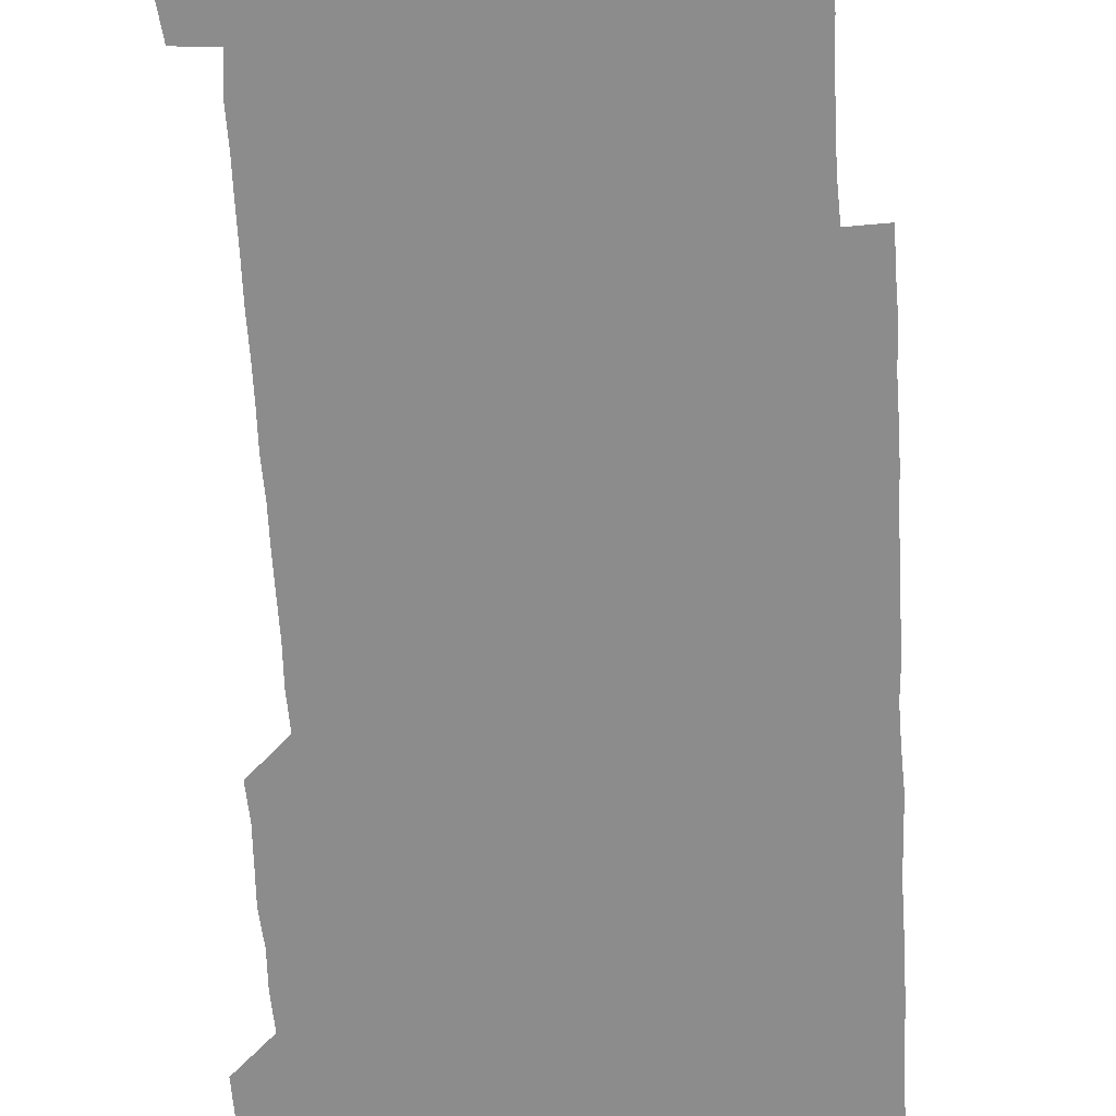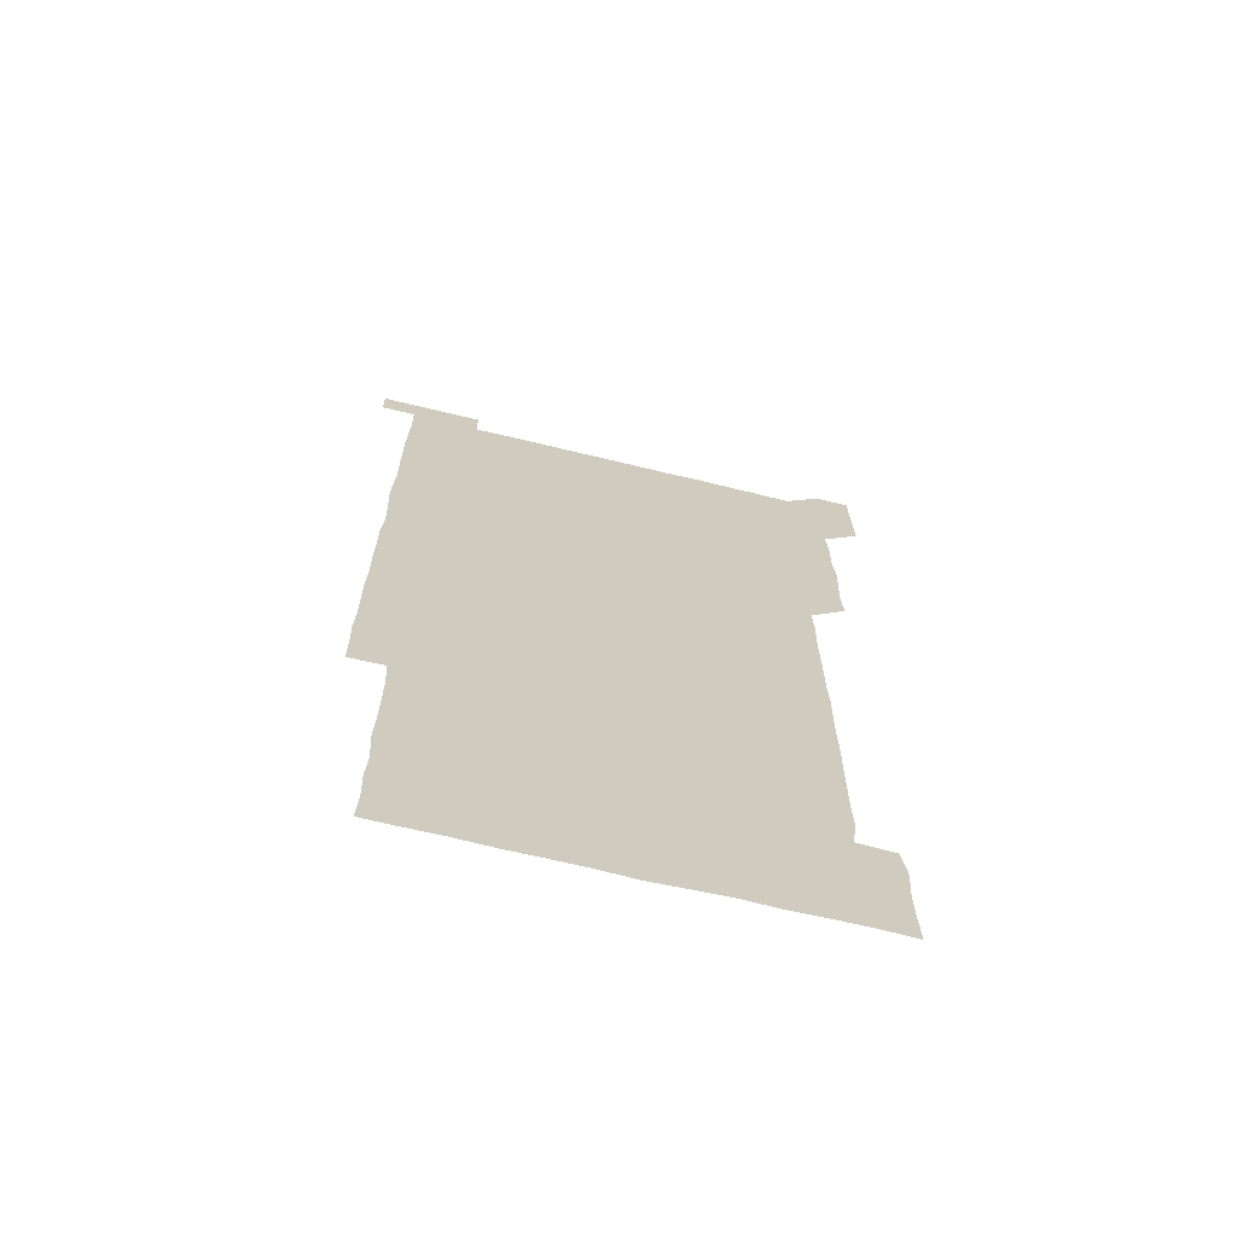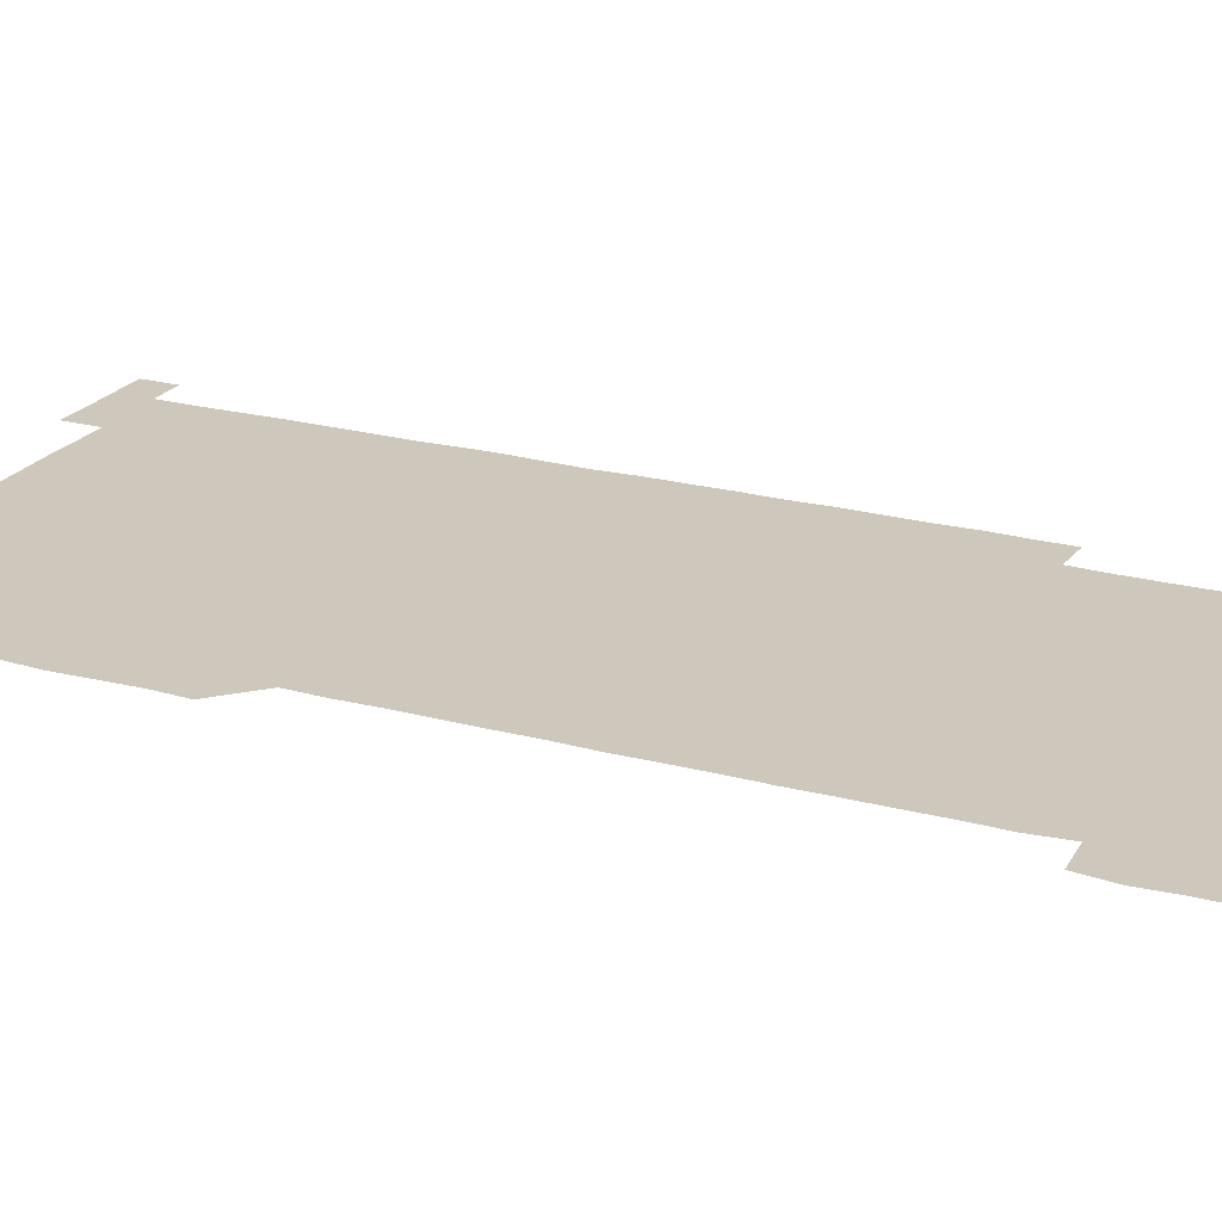
<metadata>
{"format":"obj","ext":"obj","renderer":"f3d","projection":"perspective","resolution":1024,"background":"white","views":[{"elev":-64.3,"azim":3.3,"up":"+Z"},{"elev":-68.8,"azim":166.4,"up":"+Y"},{"elev":21.9,"azim":-64.5,"up":"+Z"}]}
</metadata>
<code>
v 450.1 556.9 0
v 450.4 571 0
v 450.8 585.9 0
v 450.8 600.8 0
v 465.4 165.6 0
v 465.8 180.1 0
v 465.8 195.7 0
v 464.8 209.8 0
v 466.6 224.4 0
v 465 451.1 0
v 465.9 465.9 0
v 465.3 480.9 0
v 464.8 495.6 0
v 466 510.6 0
v 465.5 525.8 0
v 466.3 541.3 0
v 466.1 556.2 0
v 466.4 570.9 0
v 466.2 585.8 0
v 465.7 600.6 0
v 480 166.3 0
v 481.4 181.4 0
v 482.5 196.5 0
v 480.5 210.7 0
v 482.1 225.4 0
v 480.6 239.9 0
v 480.8 255.1 0
v 480.6 270.2 0
v 480.6 285.4 0
v 480.3 300.4 0
v 480.5 315.4 0
v 480.4 330.6 0
v 480.1 345.3 0
v 480.6 360.3 0
v 480.5 375.4 0
v 480.6 390.5 0
v 480.7 405.7 0
v 480.3 420.8 0
v 480.8 436.1 0
v 480.5 451.1 0
v 481.4 466 0
v 480.3 481 0
v 481.4 496.1 0
v 481.3 511 0
v 480.5 525.9 0
v 481.7 540.9 0
v 481.1 556.1 0
v 480.9 571 0
v 481.2 585.5 0
v 495.2 166.2 0
v 496.3 181.5 0
v 495.8 195.8 0
v 495.8 210.6 0
v 496.7 226.1 0
v 495.3 240.5 0
v 496.7 256.2 0
v 496.2 271 0
v 496.5 286.2 0
v 496.6 301.2 0
v 496.3 316.1 0
v 496.2 331 0
v 496.4 346.2 0
v 496 361 0
v 496.3 376.1 0
v 496.4 391.1 0
v 496.1 406 0
v 496.3 421.1 0
v 496.2 436 0
v 495.8 451 0
v 496.2 466 0
v 496.4 481.2 0
v 496 496 0
v 496.5 511 0
v 496.2 526.1 0
v 496.2 540.9 0
v 496.8 555.6 0
v 496.1 570.9 0
v 495.9 586 0
v 509.9 165.6 0
v 511 181.1 0
v 510.2 195.3 0
v 512.2 212.2 0
v 511.7 226.4 0
v 511.3 241.3 0
v 511.1 256 0
v 511.2 271.1 0
v 511.7 286.5 0
v 511 301 0
v 511.1 316 0
v 511.4 331.2 0
v 510.6 345.9 0
v 511 360.9 0
v 511.7 376.4 0
v 511.3 391.1 0
v 511.2 406.1 0
v 510.9 421 0
v 511.4 436.1 0
v 511.4 451.1 0
v 511.2 466 0
v 511.4 481 0
v 511.2 496 0
v 511 511 0
v 511.1 526 0
v 511.1 541 0
v 511.3 555.8 0
v 511.3 570.5 0
v 510.8 586.3 0
v 525.7 166.4 0
v 526 180.9 0
v 526.3 196.8 0
v 526.6 212 0
v 526 225.9 0
v 526.9 241.8 0
v 526 256 0
v 526.2 271.2 0
v 526.2 286.1 0
v 526.2 301.1 0
v 525.7 315.8 0
v 526.5 331.5 0
v 526.5 346.3 0
v 525.9 361 0
v 526 376 0
v 526.3 391.2 0
v 526.2 406.1 0
v 526.3 421 0
v 525.6 435.9 0
v 526.2 451.1 0
v 526.2 466.1 0
v 526.2 481 0
v 526.3 496 0
v 526.1 511 0
v 525.9 526 0
v 526.5 540.7 0
v 526.2 555.8 0
v 526.1 570.8 0
v 525.4 586.6 0
v 540.6 165.5 0
v 541.5 182 0
v 541.2 196.5 0
v 541 211 0
v 541.3 226.6 0
v 541.2 241.4 0
v 540.9 255.9 0
v 541.2 271.1 0
v 541.3 286.1 0
v 541.1 301.1 0
v 541.1 316.1 0
v 541.1 331.1 0
v 541.2 346.2 0
v 541.1 361.1 0
v 541.1 376.1 0
v 541 391 0
v 540.6 405.6 0
v 541.5 421.3 0
v 541 436 0
v 541.2 451.1 0
v 541.1 466 0
v 540.6 481 0
v 541.2 496.1 0
v 541 511 0
v 541.4 525.9 0
v 541 541.2 0
v 541.1 555.9 0
v 541.1 570.9 0
v 540.8 586 0
v 555.6 164.5 0
v 555.9 181.2 0
v 555.9 195.7 0
v 556 211.1 0
v 556.1 226.4 0
v 556 241 0
v 556.3 256.4 0
v 555.9 270.6 0
v 556.3 286.7 0
v 556 301.1 0
v 556 316 0
v 556 331 0
v 556 346 0
v 556 361.1 0
v 556 376.1 0
v 556 390.9 0
v 556.1 406.1 0
v 556.1 421.1 0
v 556 436 0
v 556.1 451.1 0
v 556.2 466 0
v 555.9 481 0
v 556.2 496 0
v 556 511 0
v 556.1 525.9 0
v 556.1 540.9 0
v 556.1 555.9 0
v 556.1 570.6 0
v 555.8 586.3 0
v 570.5 165.5 0
v 571 181.7 0
v 571 196.6 0
v 571.1 211.9 0
v 571 226 0
v 571 241.8 0
v 571 256.2 0
v 570.9 270.6 0
v 570.8 286.7 0
v 571.1 301.2 0
v 571 316 0
v 571.1 331.2 0
v 571 346.1 0
v 571 361.1 0
v 570.7 375.6 0
v 571.2 391.3 0
v 571.1 406.1 0
v 571.1 421 0
v 571 436 0
v 571 450.9 0
v 571.1 466.2 0
v 571 481 0
v 571 496 0
v 571 511 0
v 570.9 526.1 0
v 571.1 540.7 0
v 570.9 556.2 0
v 571.1 570.8 0
v 570.8 586.3 0
v 586 165.4 0
v 585.9 181.8 0
v 586.1 195.8 0
v 586 211.1 0
v 585.9 226.5 0
v 586 241 0
v 585.8 256.3 0
v 585.9 270.7 0
v 586.2 285.6 0
v 586 301.4 0
v 586 316 0
v 585.9 331.2 0
v 586 346.1 0
v 585.9 361.2 0
v 586.1 376.3 0
v 586 391.1 0
v 585.9 406.3 0
v 586.1 421 0
v 586 436 0
v 586 451 0
v 585.9 466 0
v 586 481 0
v 586 496 0
v 586 511 0
v 586 525.9 0
v 586 541.1 0
v 586.1 555.7 0
v 586.1 570.8 0
v 586 586 0
v 601.2 165.2 0
v 601 180.5 0
v 601 195.8 0
v 600.7 212 0
v 600.9 226.2 0
v 600.9 241.1 0
v 600.8 256.1 0
v 600.7 271.7 0
v 601.2 285.6 0
v 600.9 301.3 0
v 600.9 316.1 0
v 601 330.7 0
v 600.9 346.5 0
v 600.9 361.3 0
v 600.9 376.2 0
v 600.9 391.1 0
v 601 406.1 0
v 600.9 421.1 0
v 600.9 436 0
v 600.9 451 0
v 601 465.7 0
v 601 481 0
v 601 496 0
v 600.9 511 0
v 601 526 0
v 601 540.9 0
v 601.1 556 0
v 601.1 570.8 0
v 601 586.3 0
v 616.1 165.8 0
v 615.5 182.6 0
v 616.3 195.8 0
v 615.8 211.4 0
v 615.8 226.3 0
v 616 241 0
v 616 256 0
v 615.8 271.2 0
v 616 285.9 0
v 615.6 301.7 0
v 615.9 316.1 0
v 615.7 331.4 0
v 616 346.1 0
v 615.8 361.2 0
v 615.9 376.1 0
v 615.8 391.1 0
v 615.7 406.1 0
v 615.9 421.1 0
v 615.8 436 0
v 616 450.9 0
v 615.7 466.5 0
v 616.1 481.1 0
v 615.8 496 0
v 615.8 511 0
v 615.9 526 0
v 615.6 540.6 0
v 616.1 556.1 0
v 615.9 570.6 0
v 616 586.1 0
v 631.7 165.5 0
v 630.6 181.5 0
v 631.1 195.8 0
v 630.7 211.2 0
v 630.5 226.4 0
v 630.8 241 0
v 630.8 256.1 0
v 630.7 271.3 0
v 630.8 286.4 0
v 630.1 301.6 0
v 630.8 316.1 0
v 630.8 331.1 0
v 630.6 346.3 0
v 630.8 361.1 0
v 630.4 376.3 0
v 630.6 391.1 0
v 630.7 406.1 0
v 631 421 0
v 630.8 436.1 0
v 630.8 451.1 0
v 630.2 466.1 0
v 631.2 481 0
v 630.8 496 0
v 631.3 511.1 0
v 631 526 0
v 630.8 541 0
v 631 556 0
v 630.9 570.8 0
v 631.2 585.7 0
v 631.3 601.3 0
v 646.2 165.6 0
v 645.6 180.6 0
v 646.1 195.2 0
v 645.5 210.6 0
v 646.5 225.3 0
v 646.1 240.3 0
v 646 255.4 0
v 645.9 270.7 0
v 646.7 286.3 0
v 645.5 301.5 0
v 645.5 316.4 0
v 644.9 331.3 0
v 645.6 346.1 0
v 645.1 361.2 0
v 645.7 375.9 0
v 645.6 391.1 0
v 646 406 0
v 645.5 421.1 0
v 646 435.9 0
v 645.7 451.1 0
v 645.7 466.3 0
v 645.1 481.1 0
v 645.6 495.7 0
v 646.3 511 0
v 645.8 526.1 0
v 645.3 540.8 0
v 646.3 555.9 0
v 645.6 570.8 0
v 645.8 585.6 0
v 646.1 600.9 0
v 661.6 285.8 0
v 661.7 300.3 0
v 662.2 315.1 0
v 661.7 330.2 0
v 662 345.3 0
v 662.1 360.4 0
v 661.6 375.5 0
v 661.9 390.6 0
v 661.7 405.5 0
v 661.9 420.3 0
v 660.9 435.7 0
v 661.3 450.9 0
v 662.1 465.8 0
v 661.8 480.7 0
v 661.1 496 0
v 661.4 511.1 0
v 661.4 526 0
v 661.5 541.1 0
v 661.1 556 0
v 660.8 571.1 0
v 661.1 586.5 0
v 661.2 601 0
v 676 586.2 0
v 676.1 601 0
f 16 17 1
f 1 17 2
f 17 18 2
f 2 18 3
f 18 19 3
f 3 19 4
f 19 20 4
f 5 21 6
f 21 22 6
f 6 22 7
f 22 23 7
f 7 23 8
f 23 24 8
f 8 24 9
f 24 25 9
f 39 40 10
f 10 40 11
f 40 41 11
f 11 41 12
f 41 42 12
f 12 42 13
f 42 43 13
f 13 43 14
f 43 44 14
f 14 44 15
f 44 45 15
f 15 45 16
f 45 46 16
f 16 46 17
f 46 47 17
f 17 47 18
f 47 48 18
f 18 48 19
f 48 49 19
f 19 49 20
f 21 50 22
f 50 51 22
f 22 51 23
f 51 52 23
f 23 52 24
f 52 53 24
f 24 53 25
f 53 54 25
f 25 54 26
f 54 55 26
f 26 55 27
f 55 56 27
f 27 56 28
f 56 57 28
f 28 57 29
f 57 58 29
f 29 58 30
f 58 59 30
f 30 59 31
f 59 60 31
f 31 60 32
f 60 61 32
f 32 61 33
f 61 62 33
f 33 62 34
f 62 63 34
f 34 63 35
f 63 64 35
f 35 64 36
f 64 65 36
f 36 65 37
f 65 66 37
f 37 66 38
f 66 67 38
f 38 67 39
f 67 68 39
f 39 68 40
f 68 69 40
f 40 69 41
f 69 70 41
f 41 70 42
f 70 71 42
f 42 71 43
f 71 72 43
f 43 72 44
f 72 73 44
f 44 73 45
f 73 74 45
f 45 74 46
f 74 75 46
f 46 75 47
f 75 76 47
f 47 76 48
f 76 77 48
f 48 77 49
f 77 78 49
f 50 79 51
f 79 80 51
f 51 80 52
f 80 81 52
f 52 81 53
f 81 82 53
f 53 82 54
f 82 83 54
f 54 83 55
f 83 84 55
f 55 84 56
f 84 85 56
f 56 85 57
f 85 86 57
f 57 86 58
f 86 87 58
f 58 87 59
f 87 88 59
f 59 88 60
f 88 89 60
f 60 89 61
f 89 90 61
f 61 90 62
f 90 91 62
f 62 91 63
f 91 92 63
f 63 92 64
f 92 93 64
f 64 93 65
f 93 94 65
f 65 94 66
f 94 95 66
f 66 95 67
f 95 96 67
f 67 96 68
f 96 97 68
f 68 97 69
f 97 98 69
f 69 98 70
f 98 99 70
f 70 99 71
f 99 100 71
f 71 100 72
f 100 101 72
f 72 101 73
f 101 102 73
f 73 102 74
f 102 103 74
f 74 103 75
f 103 104 75
f 75 104 76
f 104 105 76
f 76 105 77
f 105 106 77
f 77 106 78
f 106 107 78
f 79 108 80
f 108 109 80
f 80 109 81
f 109 110 81
f 81 110 82
f 110 111 82
f 82 111 83
f 111 112 83
f 83 112 84
f 112 113 84
f 84 113 85
f 113 114 85
f 85 114 86
f 114 115 86
f 86 115 87
f 115 116 87
f 87 116 88
f 116 117 88
f 88 117 89
f 117 118 89
f 89 118 90
f 118 119 90
f 90 119 91
f 119 120 91
f 91 120 92
f 120 121 92
f 92 121 93
f 121 122 93
f 93 122 94
f 122 123 94
f 94 123 95
f 123 124 95
f 95 124 96
f 124 125 96
f 96 125 97
f 125 126 97
f 97 126 98
f 126 127 98
f 98 127 99
f 127 128 99
f 99 128 100
f 128 129 100
f 100 129 101
f 129 130 101
f 101 130 102
f 130 131 102
f 102 131 103
f 131 132 103
f 103 132 104
f 132 133 104
f 104 133 105
f 133 134 105
f 105 134 106
f 134 135 106
f 106 135 107
f 135 136 107
f 108 137 109
f 137 138 109
f 109 138 110
f 138 139 110
f 110 139 111
f 139 140 111
f 111 140 112
f 140 141 112
f 112 141 113
f 141 142 113
f 113 142 114
f 142 143 114
f 114 143 115
f 143 144 115
f 115 144 116
f 144 145 116
f 116 145 117
f 145 146 117
f 117 146 118
f 146 147 118
f 118 147 119
f 147 148 119
f 119 148 120
f 148 149 120
f 120 149 121
f 149 150 121
f 121 150 122
f 150 151 122
f 122 151 123
f 151 152 123
f 123 152 124
f 152 153 124
f 124 153 125
f 153 154 125
f 125 154 126
f 154 155 126
f 126 155 127
f 155 156 127
f 127 156 128
f 156 157 128
f 128 157 129
f 157 158 129
f 129 158 130
f 158 159 130
f 130 159 131
f 159 160 131
f 131 160 132
f 160 161 132
f 132 161 133
f 161 162 133
f 133 162 134
f 162 163 134
f 134 163 135
f 163 164 135
f 135 164 136
f 164 165 136
f 137 166 138
f 166 167 138
f 138 167 139
f 167 168 139
f 139 168 140
f 168 169 140
f 140 169 141
f 169 170 141
f 141 170 142
f 170 171 142
f 142 171 143
f 171 172 143
f 143 172 144
f 172 173 144
f 144 173 145
f 173 174 145
f 145 174 146
f 174 175 146
f 146 175 147
f 175 176 147
f 147 176 148
f 176 177 148
f 148 177 149
f 177 178 149
f 149 178 150
f 178 179 150
f 150 179 151
f 179 180 151
f 151 180 152
f 180 181 152
f 152 181 153
f 181 182 153
f 153 182 154
f 182 183 154
f 154 183 155
f 183 184 155
f 155 184 156
f 184 185 156
f 156 185 157
f 185 186 157
f 157 186 158
f 186 187 158
f 158 187 159
f 187 188 159
f 159 188 160
f 188 189 160
f 160 189 161
f 189 190 161
f 161 190 162
f 190 191 162
f 162 191 163
f 191 192 163
f 163 192 164
f 192 193 164
f 164 193 165
f 193 194 165
f 166 195 167
f 195 196 167
f 167 196 168
f 196 197 168
f 168 197 169
f 197 198 169
f 169 198 170
f 198 199 170
f 170 199 171
f 199 200 171
f 171 200 172
f 200 201 172
f 172 201 173
f 201 202 173
f 173 202 174
f 202 203 174
f 174 203 175
f 203 204 175
f 175 204 176
f 204 205 176
f 176 205 177
f 205 206 177
f 177 206 178
f 206 207 178
f 178 207 179
f 207 208 179
f 179 208 180
f 208 209 180
f 180 209 181
f 209 210 181
f 181 210 182
f 210 211 182
f 182 211 183
f 211 212 183
f 183 212 184
f 212 213 184
f 184 213 185
f 213 214 185
f 185 214 186
f 214 215 186
f 186 215 187
f 215 216 187
f 187 216 188
f 216 217 188
f 188 217 189
f 217 218 189
f 189 218 190
f 218 219 190
f 190 219 191
f 219 220 191
f 191 220 192
f 220 221 192
f 192 221 193
f 221 222 193
f 193 222 194
f 222 223 194
f 195 224 196
f 224 225 196
f 196 225 197
f 225 226 197
f 197 226 198
f 226 227 198
f 198 227 199
f 227 228 199
f 199 228 200
f 228 229 200
f 200 229 201
f 229 230 201
f 201 230 202
f 230 231 202
f 202 231 203
f 231 232 203
f 203 232 204
f 232 233 204
f 204 233 205
f 233 234 205
f 205 234 206
f 234 235 206
f 206 235 207
f 235 236 207
f 207 236 208
f 236 237 208
f 208 237 209
f 237 238 209
f 209 238 210
f 238 239 210
f 210 239 211
f 239 240 211
f 211 240 212
f 240 241 212
f 212 241 213
f 241 242 213
f 213 242 214
f 242 243 214
f 214 243 215
f 243 244 215
f 215 244 216
f 244 245 216
f 216 245 217
f 245 246 217
f 217 246 218
f 246 247 218
f 218 247 219
f 247 248 219
f 219 248 220
f 248 249 220
f 220 249 221
f 249 250 221
f 221 250 222
f 250 251 222
f 222 251 223
f 251 252 223
f 224 253 225
f 253 254 225
f 225 254 226
f 254 255 226
f 226 255 227
f 255 256 227
f 227 256 228
f 256 257 228
f 228 257 229
f 257 258 229
f 229 258 230
f 258 259 230
f 230 259 231
f 259 260 231
f 231 260 232
f 260 261 232
f 232 261 233
f 261 262 233
f 233 262 234
f 262 263 234
f 234 263 235
f 263 264 235
f 235 264 236
f 264 265 236
f 236 265 237
f 265 266 237
f 237 266 238
f 266 267 238
f 238 267 239
f 267 268 239
f 239 268 240
f 268 269 240
f 240 269 241
f 269 270 241
f 241 270 242
f 270 271 242
f 242 271 243
f 271 272 243
f 243 272 244
f 272 273 244
f 244 273 245
f 273 274 245
f 245 274 246
f 274 275 246
f 246 275 247
f 275 276 247
f 247 276 248
f 276 277 248
f 248 277 249
f 277 278 249
f 249 278 250
f 278 279 250
f 250 279 251
f 279 280 251
f 251 280 252
f 280 281 252
f 253 282 254
f 282 283 254
f 254 283 255
f 283 284 255
f 255 284 256
f 284 285 256
f 256 285 257
f 285 286 257
f 257 286 258
f 286 287 258
f 258 287 259
f 287 288 259
f 259 288 260
f 288 289 260
f 260 289 261
f 289 290 261
f 261 290 262
f 290 291 262
f 262 291 263
f 291 292 263
f 263 292 264
f 292 293 264
f 264 293 265
f 293 294 265
f 265 294 266
f 294 295 266
f 266 295 267
f 295 296 267
f 267 296 268
f 296 297 268
f 268 297 269
f 297 298 269
f 269 298 270
f 298 299 270
f 270 299 271
f 299 300 271
f 271 300 272
f 300 301 272
f 272 301 273
f 301 302 273
f 273 302 274
f 302 303 274
f 274 303 275
f 303 304 275
f 275 304 276
f 304 305 276
f 276 305 277
f 305 306 277
f 277 306 278
f 306 307 278
f 278 307 279
f 307 308 279
f 279 308 280
f 308 309 280
f 280 309 281
f 309 310 281
f 282 311 283
f 311 312 283
f 283 312 284
f 312 313 284
f 284 313 285
f 313 314 285
f 285 314 286
f 314 315 286
f 286 315 287
f 315 316 287
f 287 316 288
f 316 317 288
f 288 317 289
f 317 318 289
f 289 318 290
f 318 319 290
f 290 319 291
f 319 320 291
f 291 320 292
f 320 321 292
f 292 321 293
f 321 322 293
f 293 322 294
f 322 323 294
f 294 323 295
f 323 324 295
f 295 324 296
f 324 325 296
f 296 325 297
f 325 326 297
f 297 326 298
f 326 327 298
f 298 327 299
f 327 328 299
f 299 328 300
f 328 329 300
f 300 329 301
f 329 330 301
f 301 330 302
f 330 331 302
f 302 331 303
f 331 332 303
f 303 332 304
f 332 333 304
f 304 333 305
f 333 334 305
f 305 334 306
f 334 335 306
f 306 335 307
f 335 336 307
f 307 336 308
f 336 337 308
f 308 337 309
f 337 338 309
f 309 338 310
f 338 339 310
f 311 341 312
f 341 342 312
f 312 342 313
f 342 343 313
f 313 343 314
f 343 344 314
f 314 344 315
f 344 345 315
f 315 345 316
f 345 346 316
f 316 346 317
f 346 347 317
f 317 347 318
f 347 348 318
f 318 348 319
f 348 349 319
f 319 349 320
f 349 350 320
f 320 350 321
f 350 351 321
f 321 351 322
f 351 352 322
f 322 352 323
f 352 353 323
f 323 353 324
f 353 354 324
f 324 354 325
f 354 355 325
f 325 355 326
f 355 356 326
f 326 356 327
f 356 357 327
f 327 357 328
f 357 358 328
f 328 358 329
f 358 359 329
f 329 359 330
f 359 360 330
f 330 360 331
f 360 361 331
f 331 361 332
f 361 362 332
f 332 362 333
f 362 363 333
f 333 363 334
f 363 364 334
f 334 364 335
f 364 365 335
f 335 365 336
f 365 366 336
f 336 366 337
f 366 367 337
f 337 367 338
f 367 368 338
f 338 368 339
f 368 369 339
f 339 369 340
f 369 370 340
f 349 371 350
f 371 372 350
f 350 372 351
f 372 373 351
f 351 373 352
f 373 374 352
f 352 374 353
f 374 375 353
f 353 375 354
f 375 376 354
f 354 376 355
f 376 377 355
f 355 377 356
f 377 378 356
f 356 378 357
f 378 379 357
f 357 379 358
f 379 380 358
f 358 380 359
f 380 381 359
f 359 381 360
f 381 382 360
f 360 382 361
f 382 383 361
f 361 383 362
f 383 384 362
f 362 384 363
f 384 385 363
f 363 385 364
f 385 386 364
f 364 386 365
f 386 387 365
f 365 387 366
f 387 388 366
f 366 388 367
f 388 389 367
f 367 389 368
f 389 390 368
f 368 390 369
f 390 391 369
f 369 391 370
f 391 392 370
f 391 393 392
f 393 394 392

</code>
